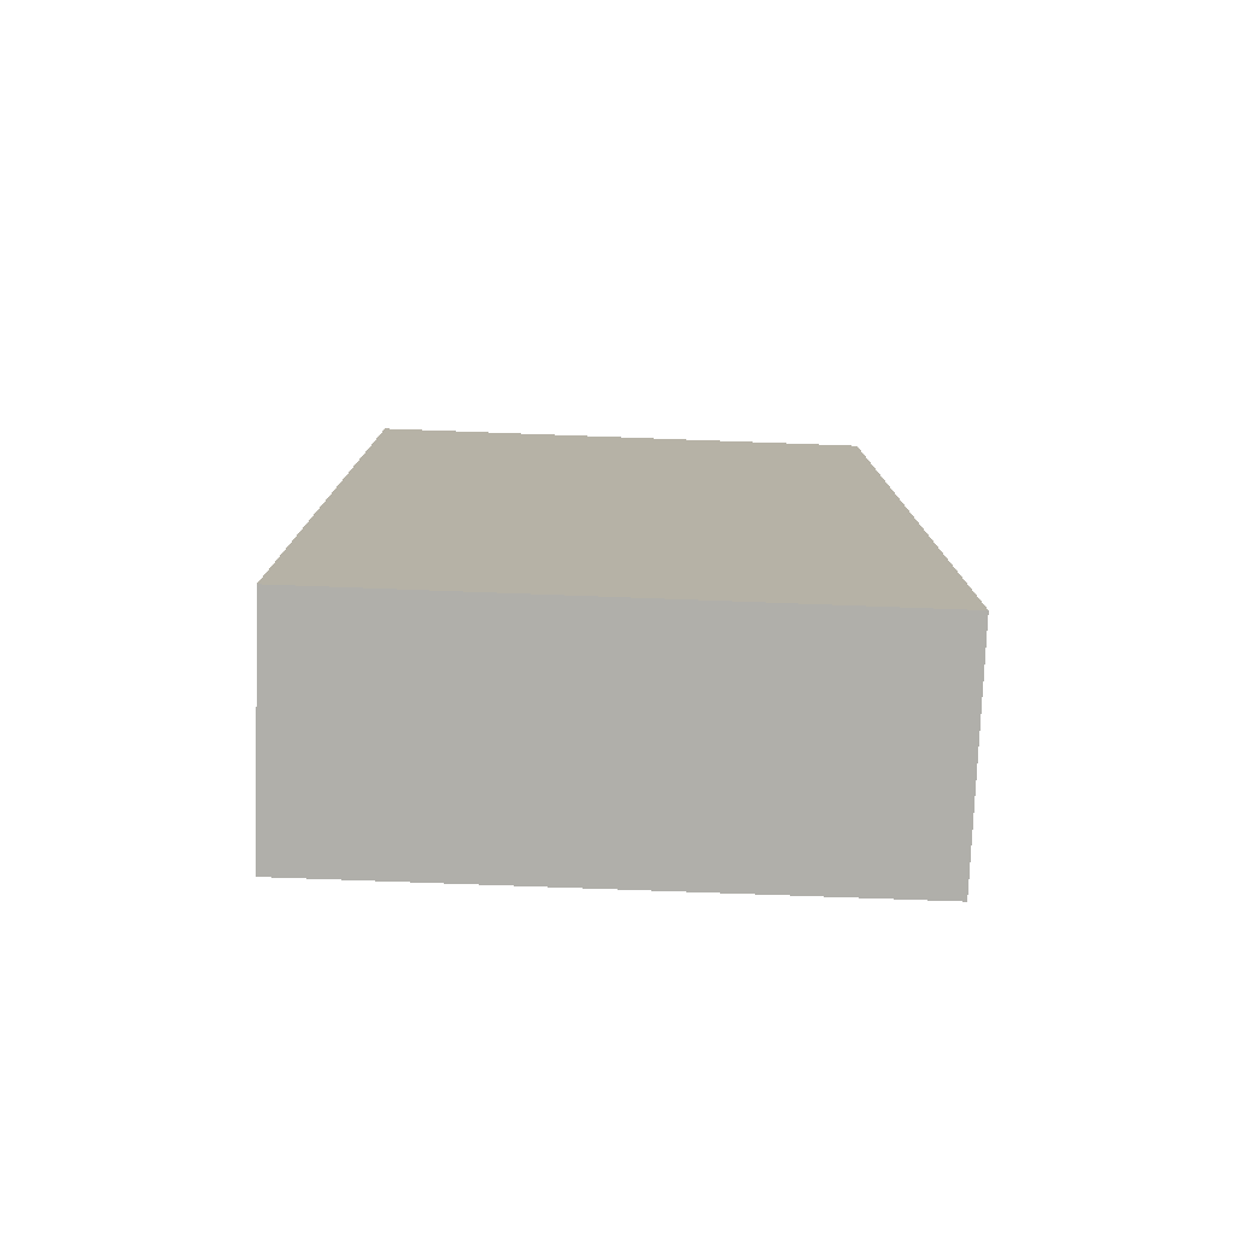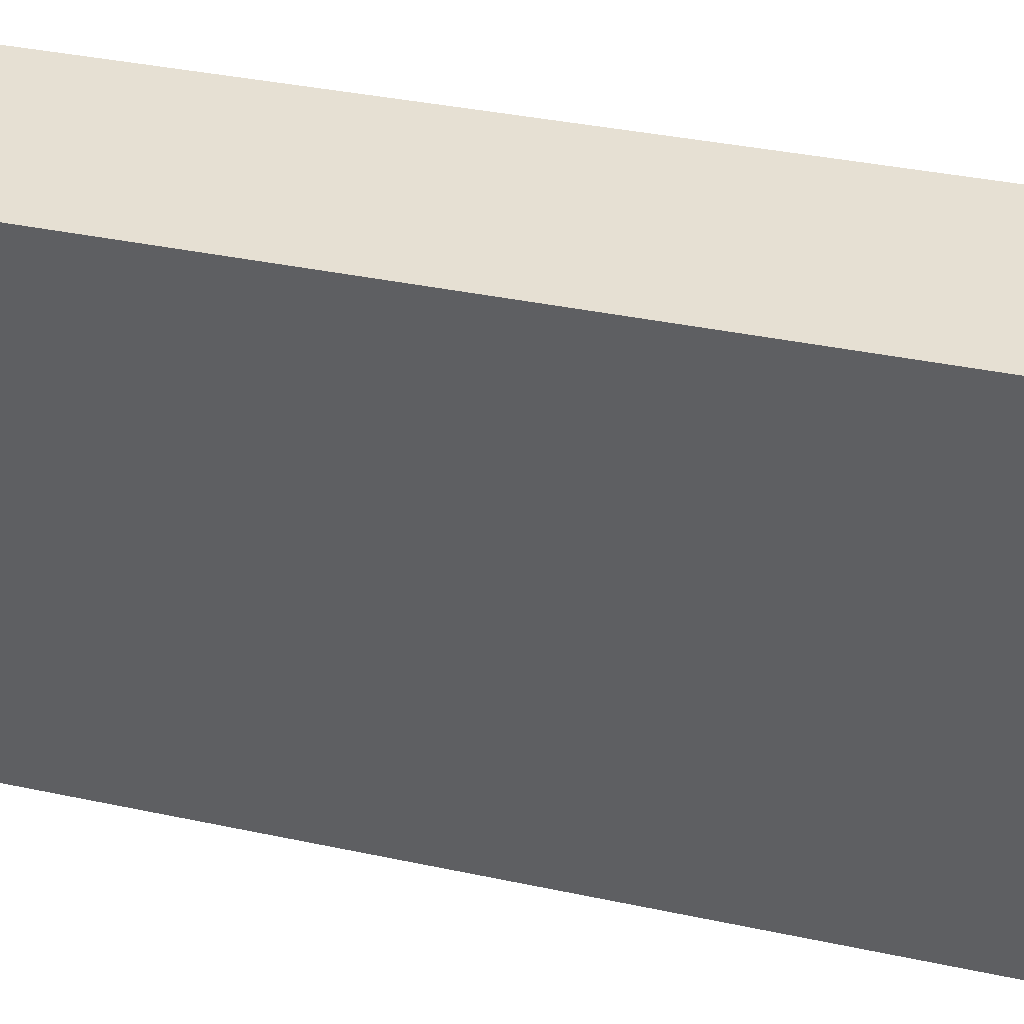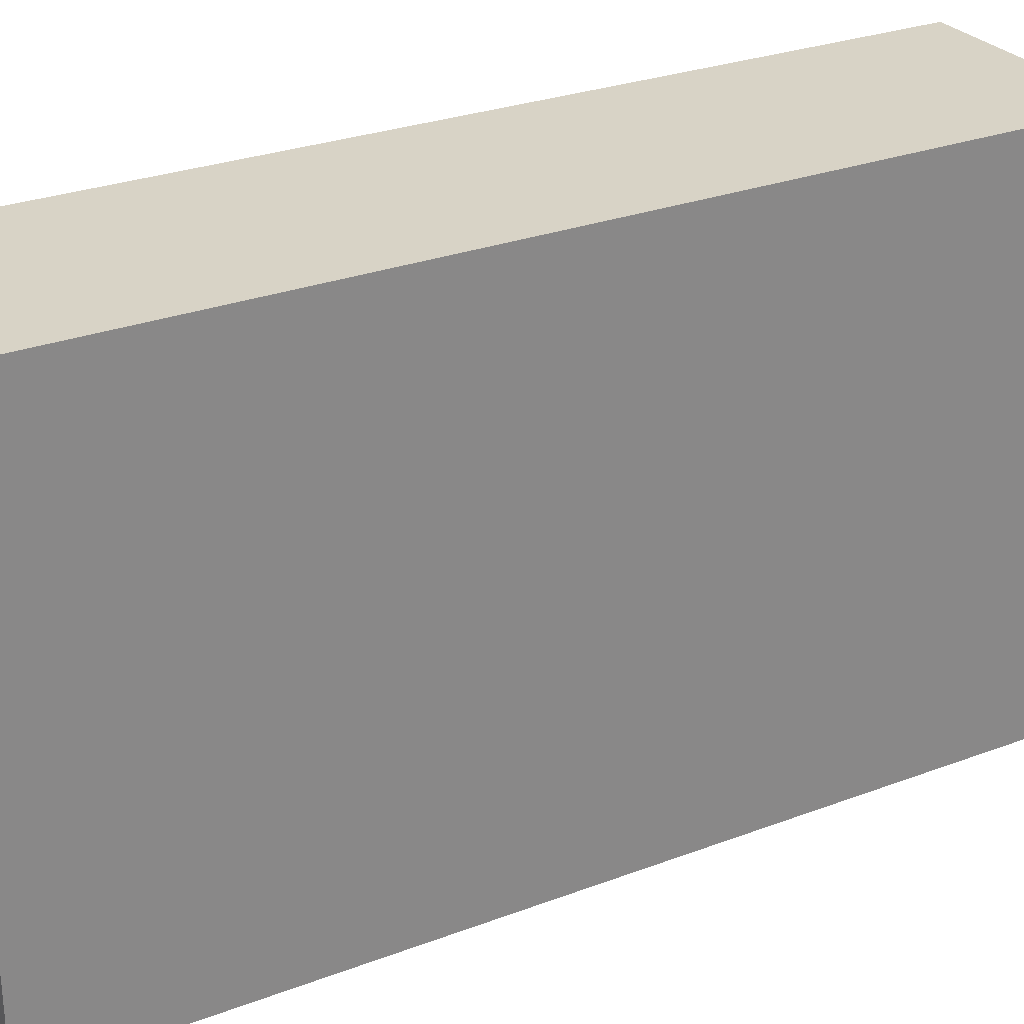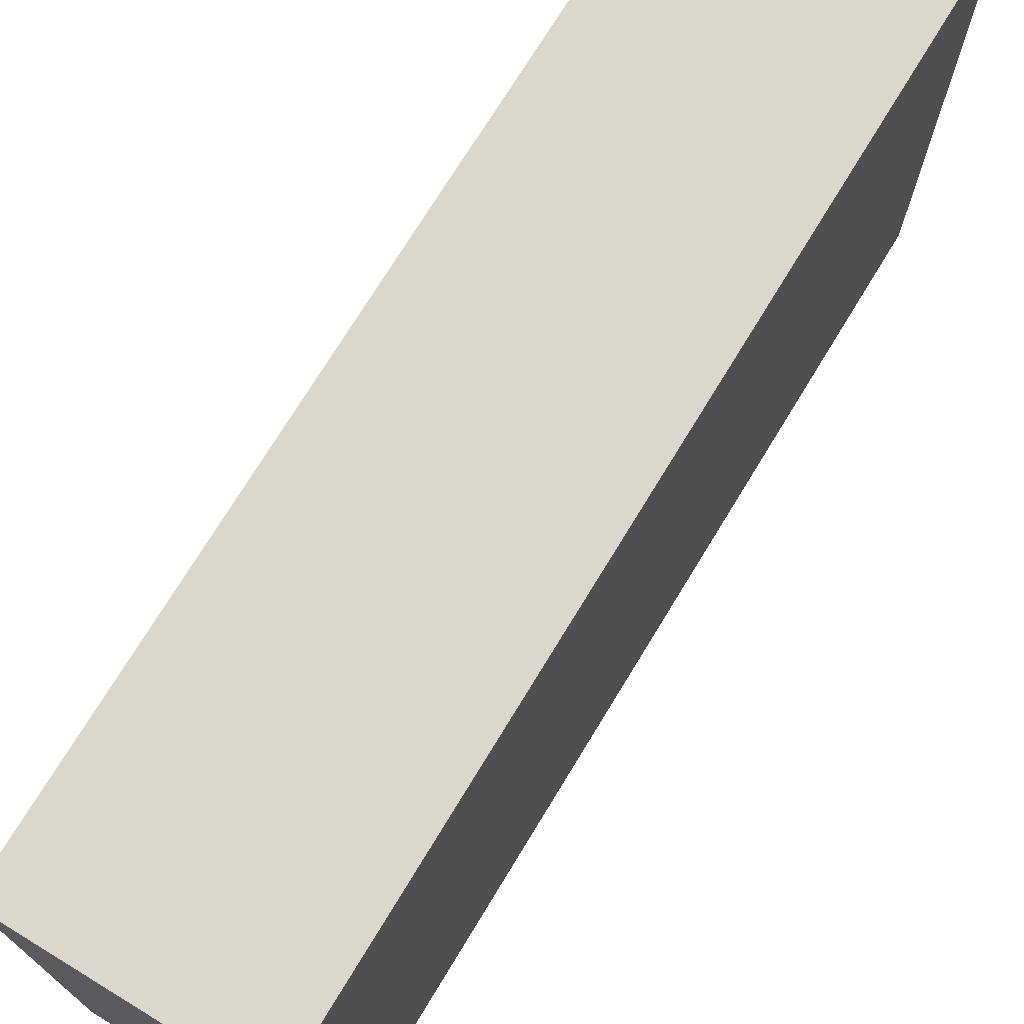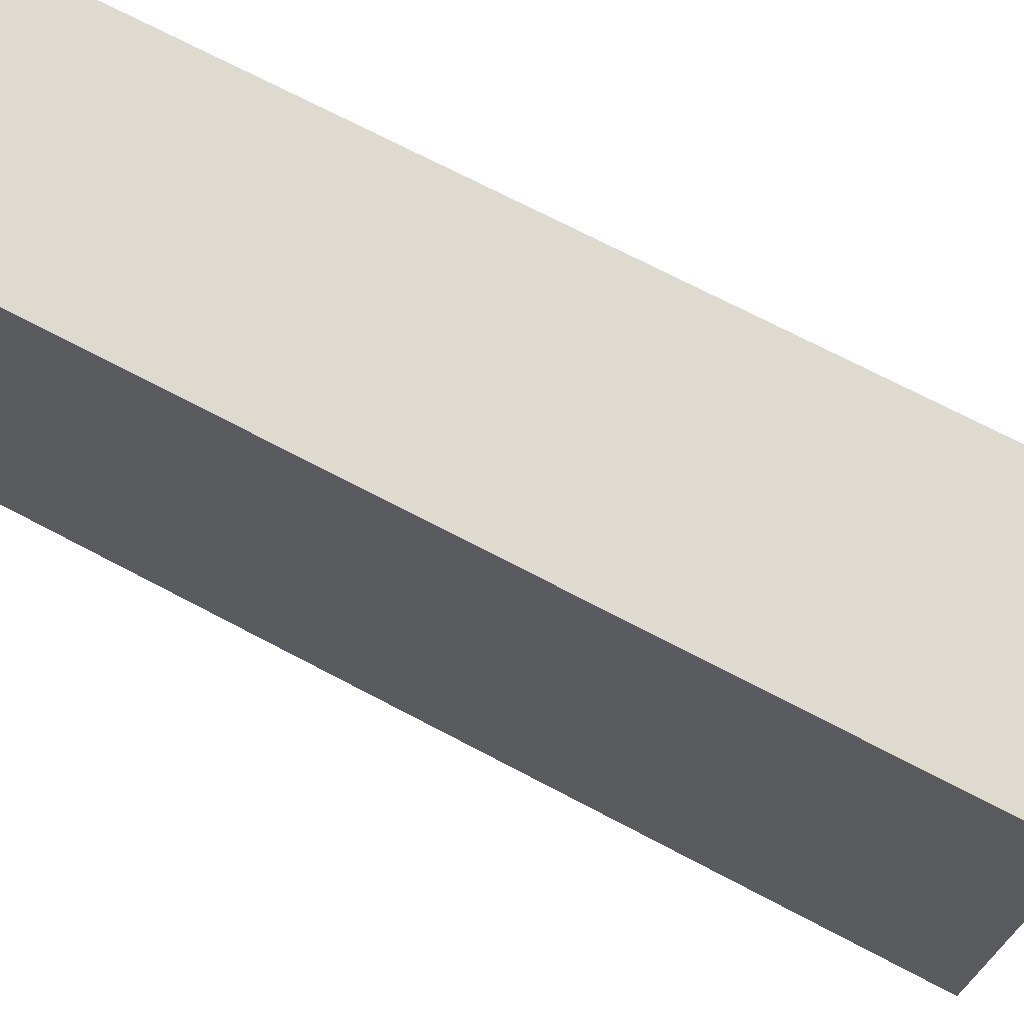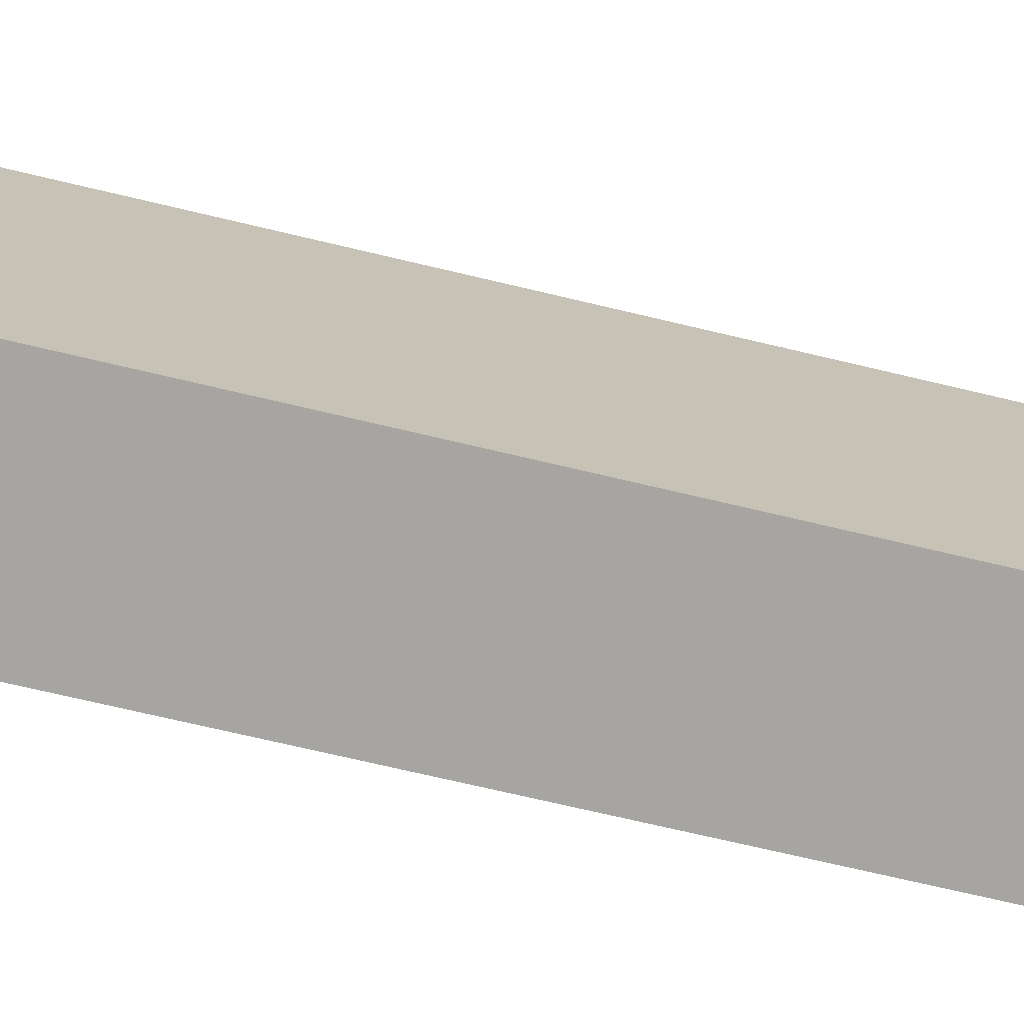
<metadata>
{"format":"obj","ext":"obj","renderer":"f3d","projection":"perspective","resolution":1024,"background":"white","views":[{"elev":-78.0,"azim":-92.1,"up":"+Y"},{"elev":38.5,"azim":-75.1,"up":"+Z"},{"elev":27.9,"azim":-119.9,"up":"+Z"},{"elev":72.9,"azim":-148.7,"up":"+Z"},{"elev":71.0,"azim":-62.2,"up":"+Z"},{"elev":-73.9,"azim":76.8,"up":"+Z"}]}
</metadata>
<code>
o Cube
v -0.2332 -0.9125 -1.252
v -0.2332 0.9168 -1.252
v -0.2332 -0.9125 -2.326
v -0.2332 0.9168 -2.326
v 0.2165 -0.9125 -1.252
v 0.2165 0.9168 -1.252
v 0.2165 -0.9125 -2.326
v 0.2165 0.9168 -2.326
f 2 3 1
f 4 7 3
f 8 5 7
f 6 1 5
f 7 1 3
f 4 6 8
f 2 4 3
f 4 8 7
f 8 6 5
f 6 2 1
f 7 5 1
f 4 2 6

</code>
